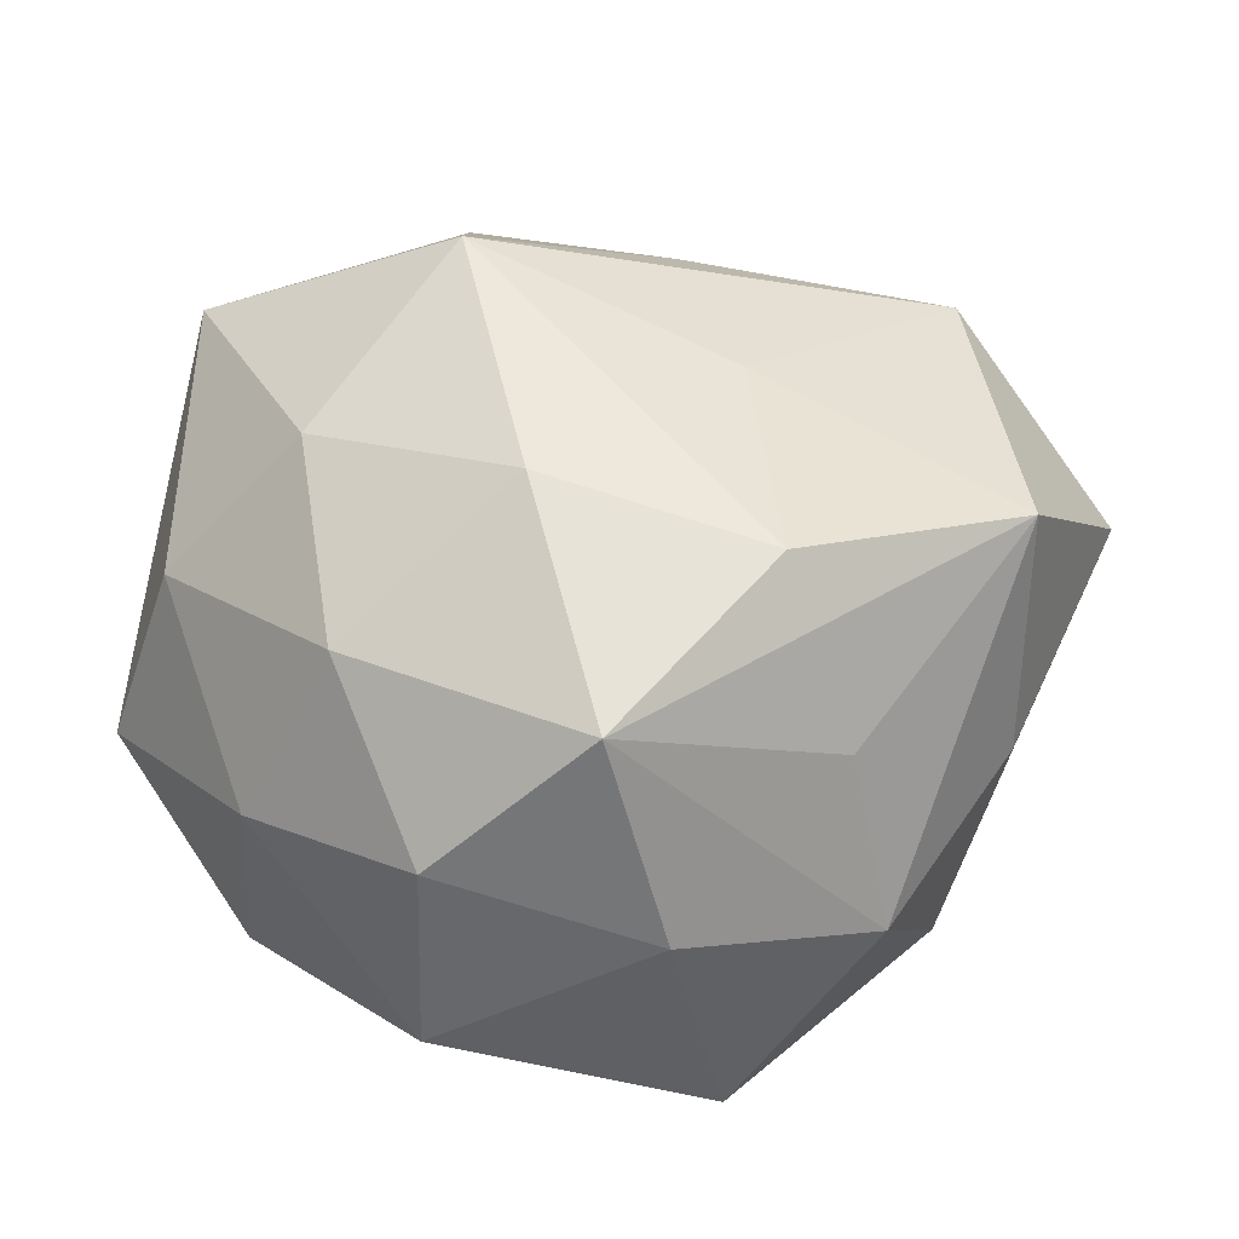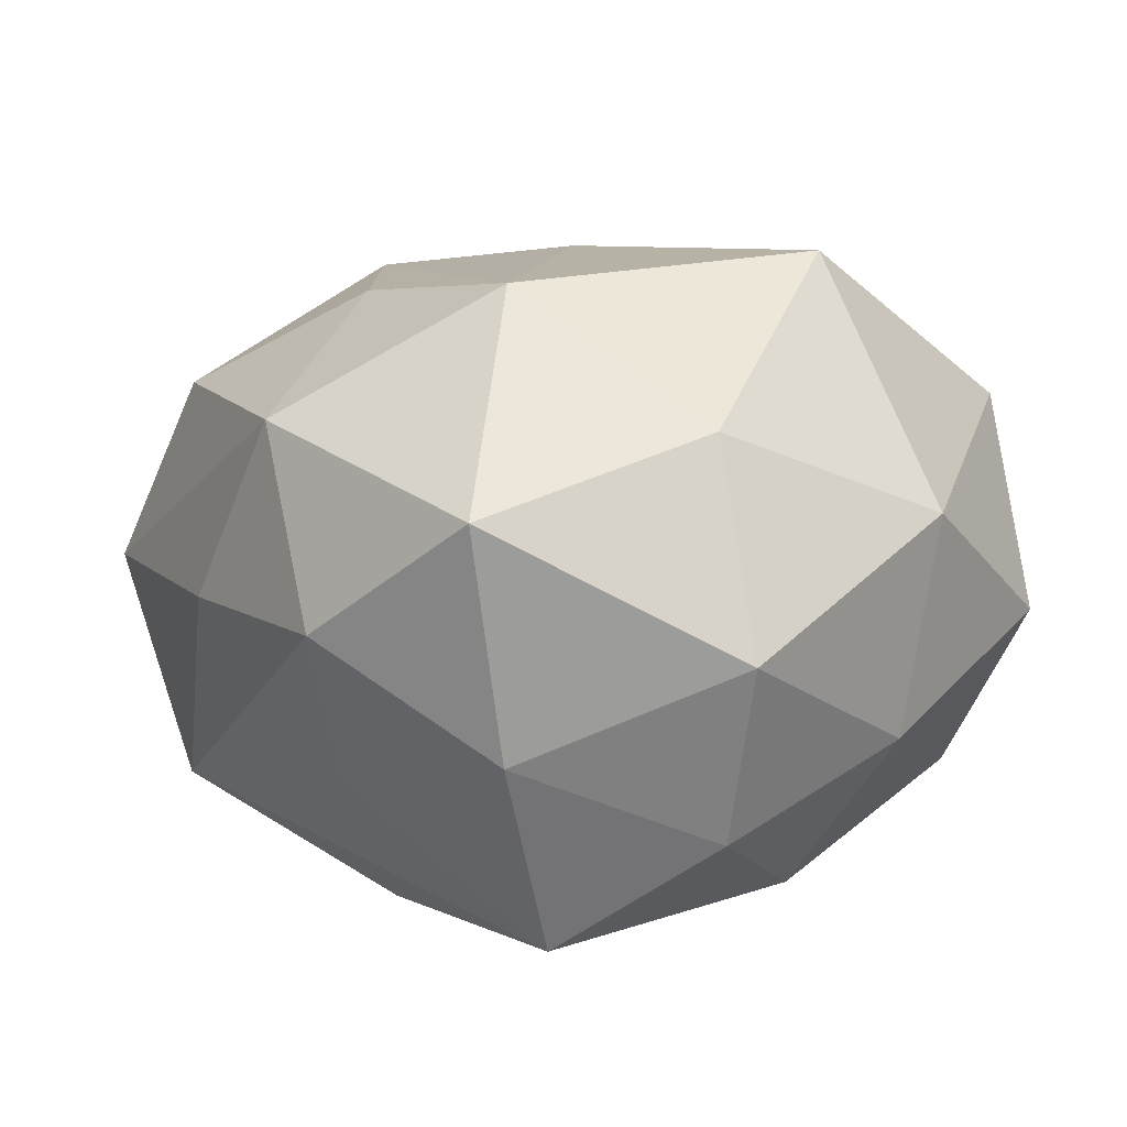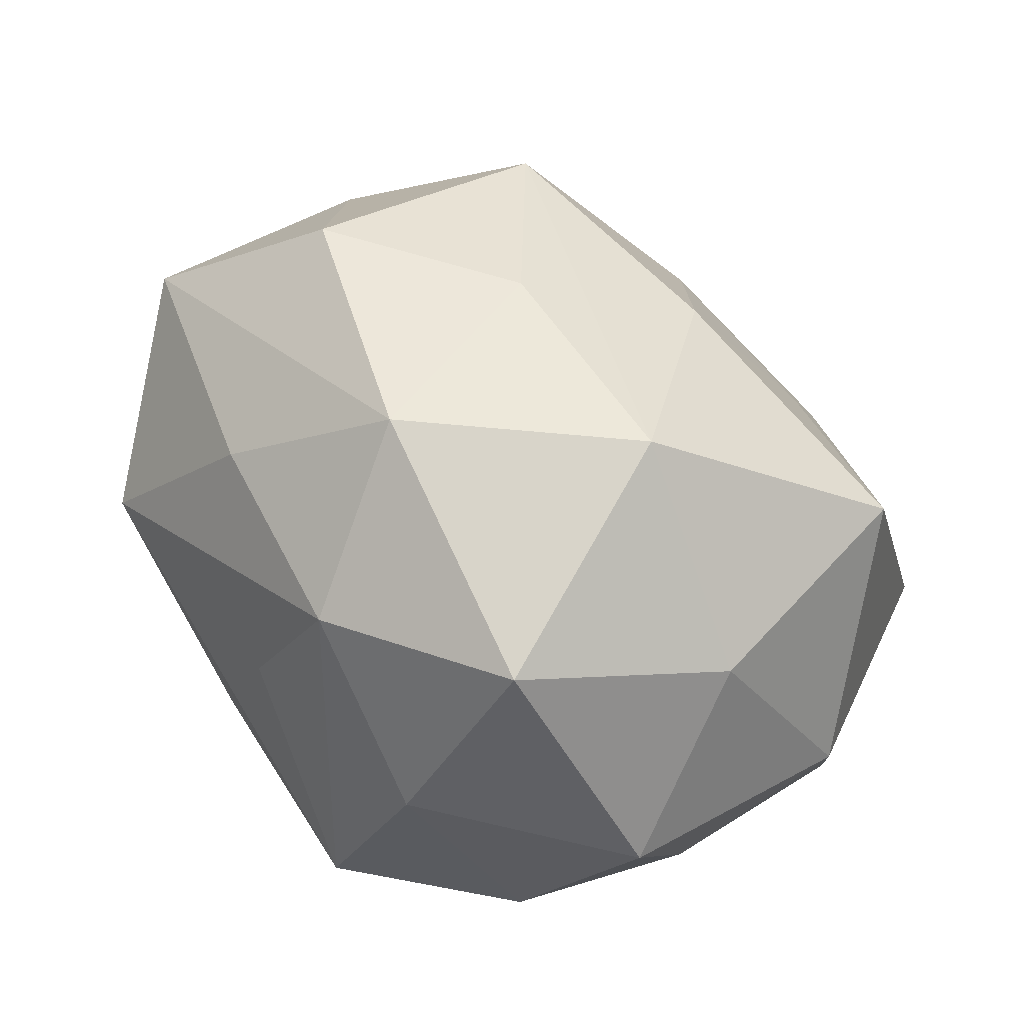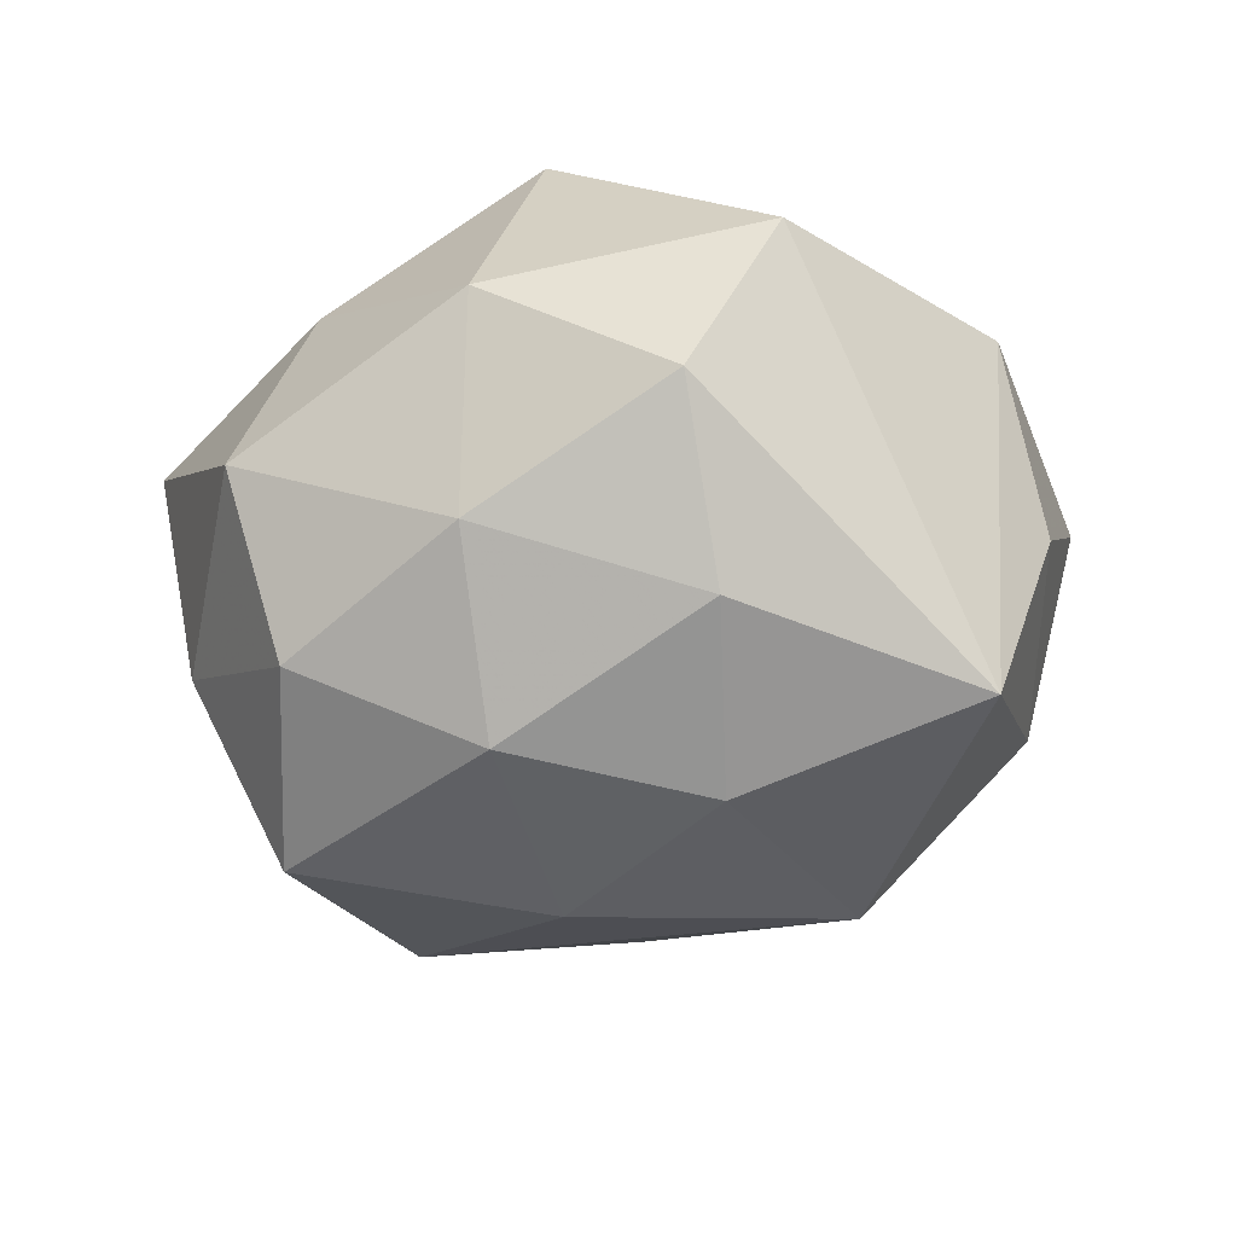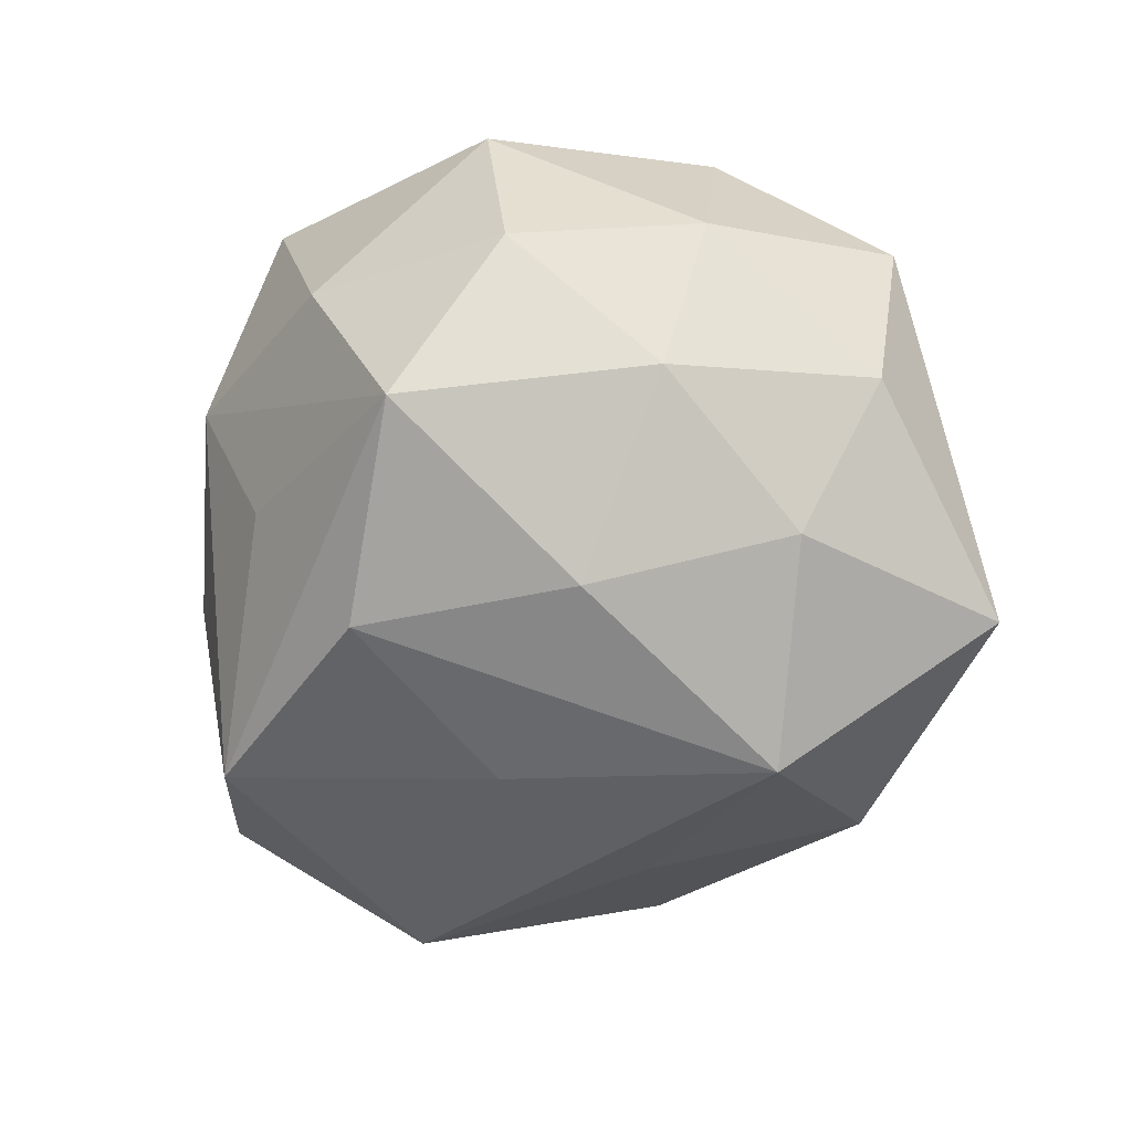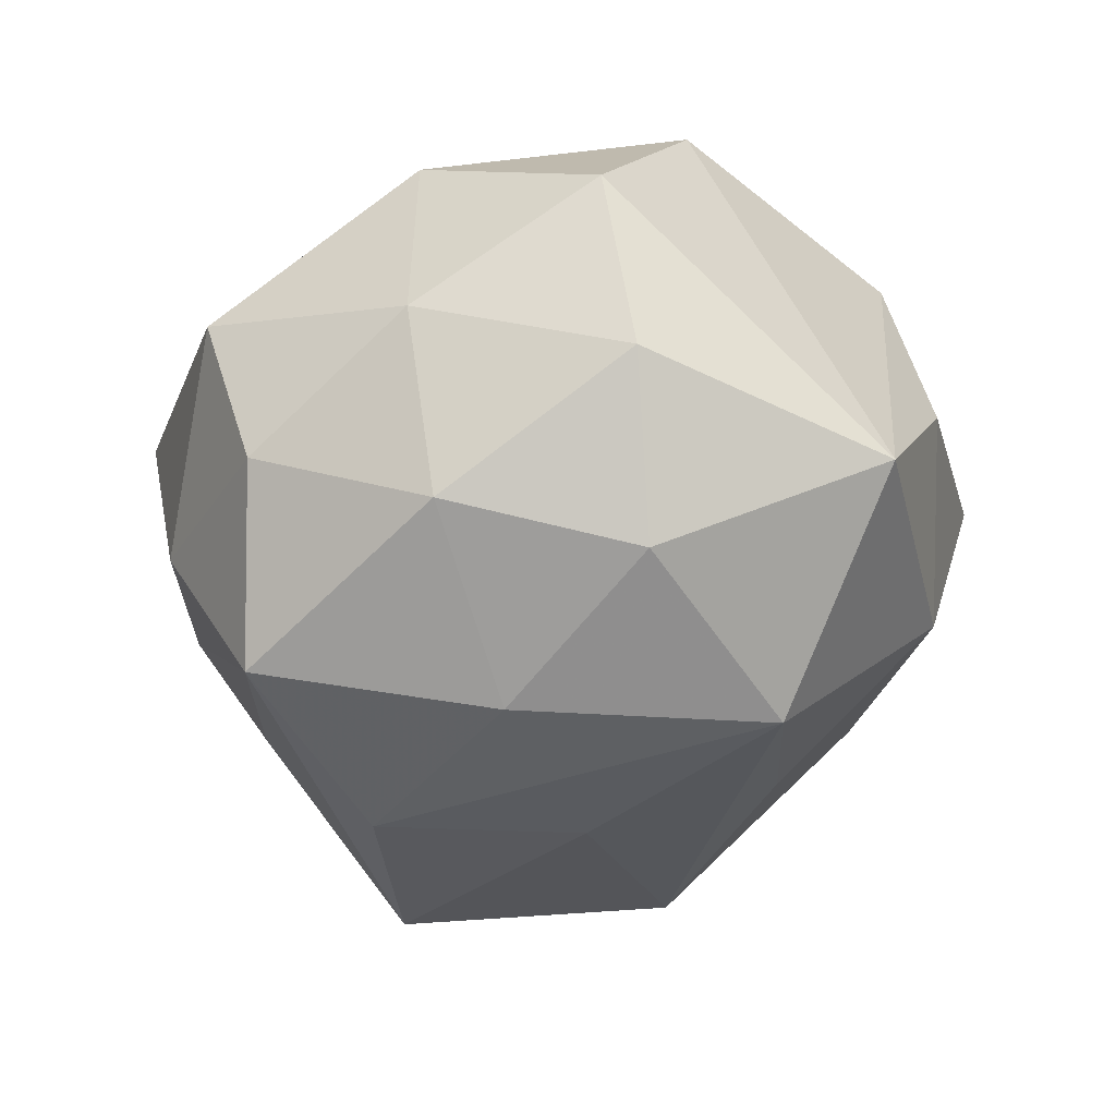
<metadata>
{"format":"obj","ext":"obj","renderer":"f3d","projection":"perspective","resolution":1024,"background":"white","views":[{"elev":-33.6,"azim":-177.4,"up":"+Y"},{"elev":-79.4,"azim":-2.6,"up":"+Y"},{"elev":-51.6,"azim":-38.2,"up":"+Y"},{"elev":-26.8,"azim":69.7,"up":"+Z"},{"elev":-71.3,"azim":31.3,"up":"+Z"},{"elev":-52.0,"azim":71.2,"up":"+Z"}]}
</metadata>
<code>
v -0.04534 -0.01788 -0.002052
v 0.03587 0.03298 0.02235
v -0.01328 -0.05122 0.01383
v 0.01755 -0.0503 -0.000387
v -0.01746 0.01029 -0.03382
v -0.02745 -0.02914 -0.0203
v -0.01664 0.04801 -0.002423
v -0.008594 -0.04705 -0.0134
v 0.003738 0.02933 0.03002
v 0.04198 0.02702 -0.02539
v -0.003445 0.004377 0.03911
v 0.02443 -0.01729 0.04134
v -0.04902 0.00234 0.02052
v 0.03875 -0.03041 0.01375
v -0.02739 0.02279 0.03429
v 0.02464 -0.02253 -0.03199
v 0.02827 0.001864 -0.03552
v -0.04736 -0.004592 -0.02669
v 0.03576 -0.02988 -0.01235
v -0.04148 0.03019 -0.01812
v -0.0159 0.04263 0.02084
v -0.002923 -0.03669 -0.03702
v -0.05838 0.01017 -0.002696
v -0.03707 -0.02769 0.02046
v 0.0138 0.04547 -0.01585
v 0.01598 -0.04277 -0.02208
v 0.05266 -0.012 -0.0002477
v 0.021 0.01182 0.03282
v 0.01197 0.02426 -0.03964
v 0.01276 -0.03983 0.02304
v 0.04445 -0.005096 -0.02075
v -0.03082 -0.03922 -0.001473
v 0.03429 0.03868 -0.001312
v 0.01197 0.05441 0.0134
v 0.04818 0.001348 0.02369
v -0.01057 0.0336 -0.0239
v -0.02757 -0.005148 0.03338
v -0.01073 -0.02747 0.03685
v 0.004585 -0.007458 -0.04097
v -0.02109 -0.01591 -0.03784
v -0.03982 0.03092 0.01121
f 25 7 34
f 25 10 29
f 34 7 21
f 21 15 34
f 23 24 13
f 33 25 34
f 10 25 33
f 38 24 3
f 8 4 3
f 34 15 9
f 11 15 38
f 38 12 11
f 11 9 15
f 32 3 24
f 8 3 32
f 32 22 8
f 6 22 32
f 23 20 18
f 6 32 18
f 40 22 18
f 18 22 6
f 36 20 7
f 7 25 36
f 29 20 36
f 36 25 29
f 7 20 41
f 41 21 7
f 41 20 23
f 15 21 41
f 23 13 41
f 41 13 15
f 38 15 37
f 15 13 37
f 37 24 38
f 37 13 24
f 30 3 4
f 4 14 30
f 30 14 12
f 30 12 38
f 38 3 30
f 26 4 8
f 8 22 26
f 39 40 29
f 39 22 40
f 5 20 29
f 5 18 20
f 29 40 5
f 40 18 5
f 23 18 1
f 1 18 32
f 1 24 23
f 1 32 24
f 2 33 34
f 10 33 2
f 34 9 2
f 4 26 19
f 27 14 19
f 19 14 4
f 29 10 17
f 17 39 29
f 35 2 12
f 35 14 27
f 12 14 35
f 27 10 35
f 10 2 35
f 12 2 28
f 28 2 9
f 28 11 12
f 9 11 28
f 27 19 31
f 31 10 27
f 31 17 10
f 16 19 26
f 16 31 19
f 17 31 16
f 16 26 22
f 22 39 16
f 39 17 16

</code>
